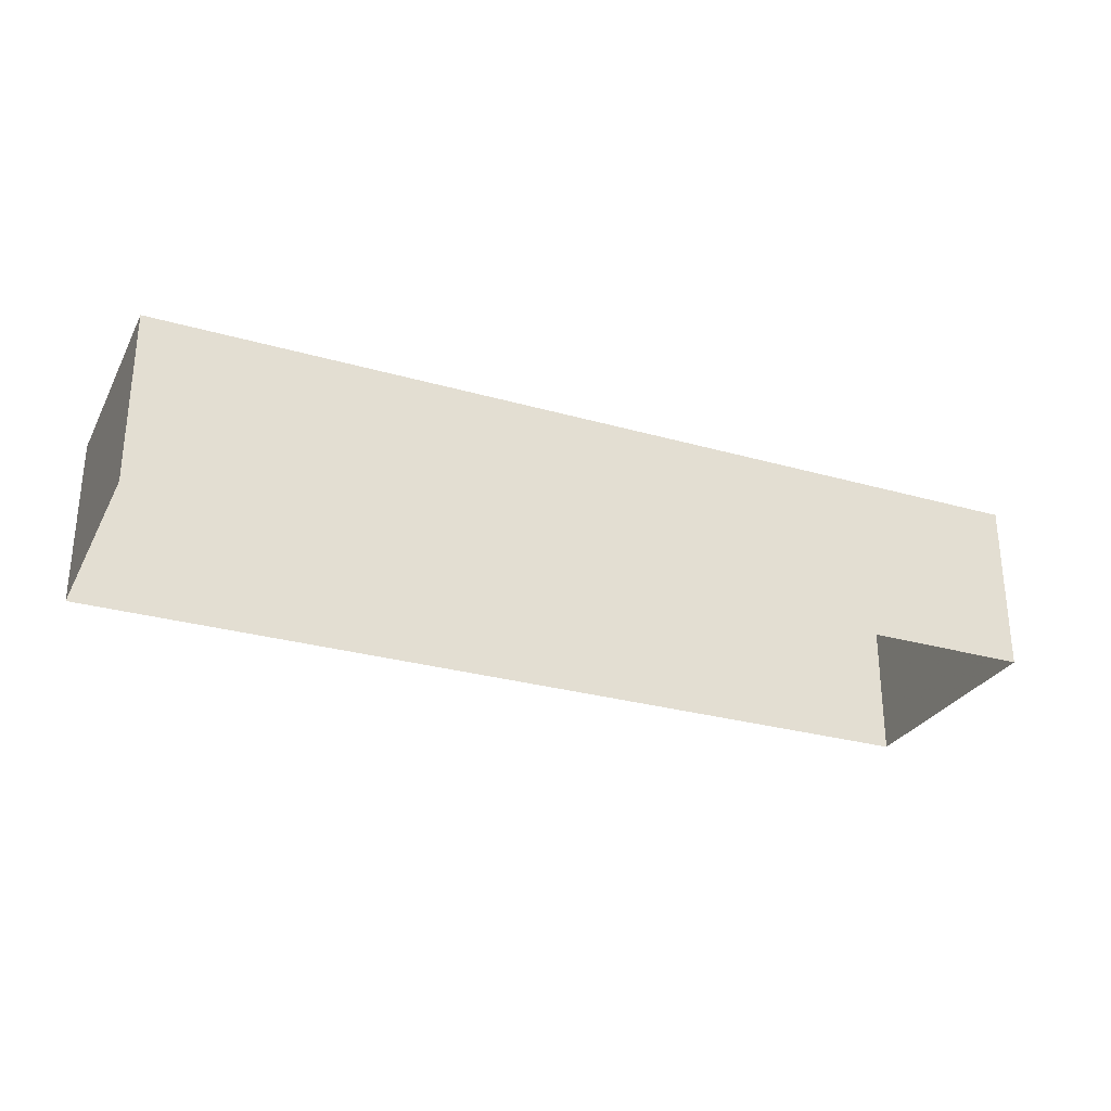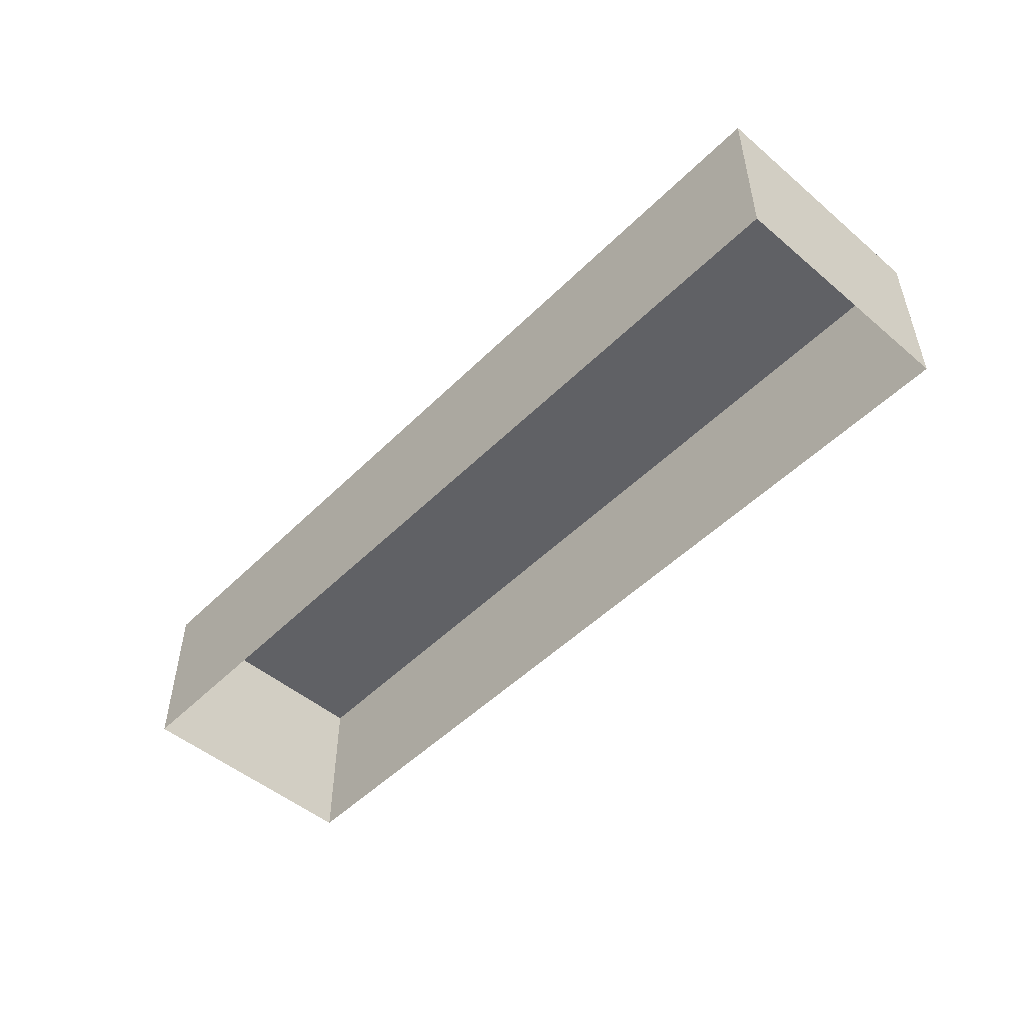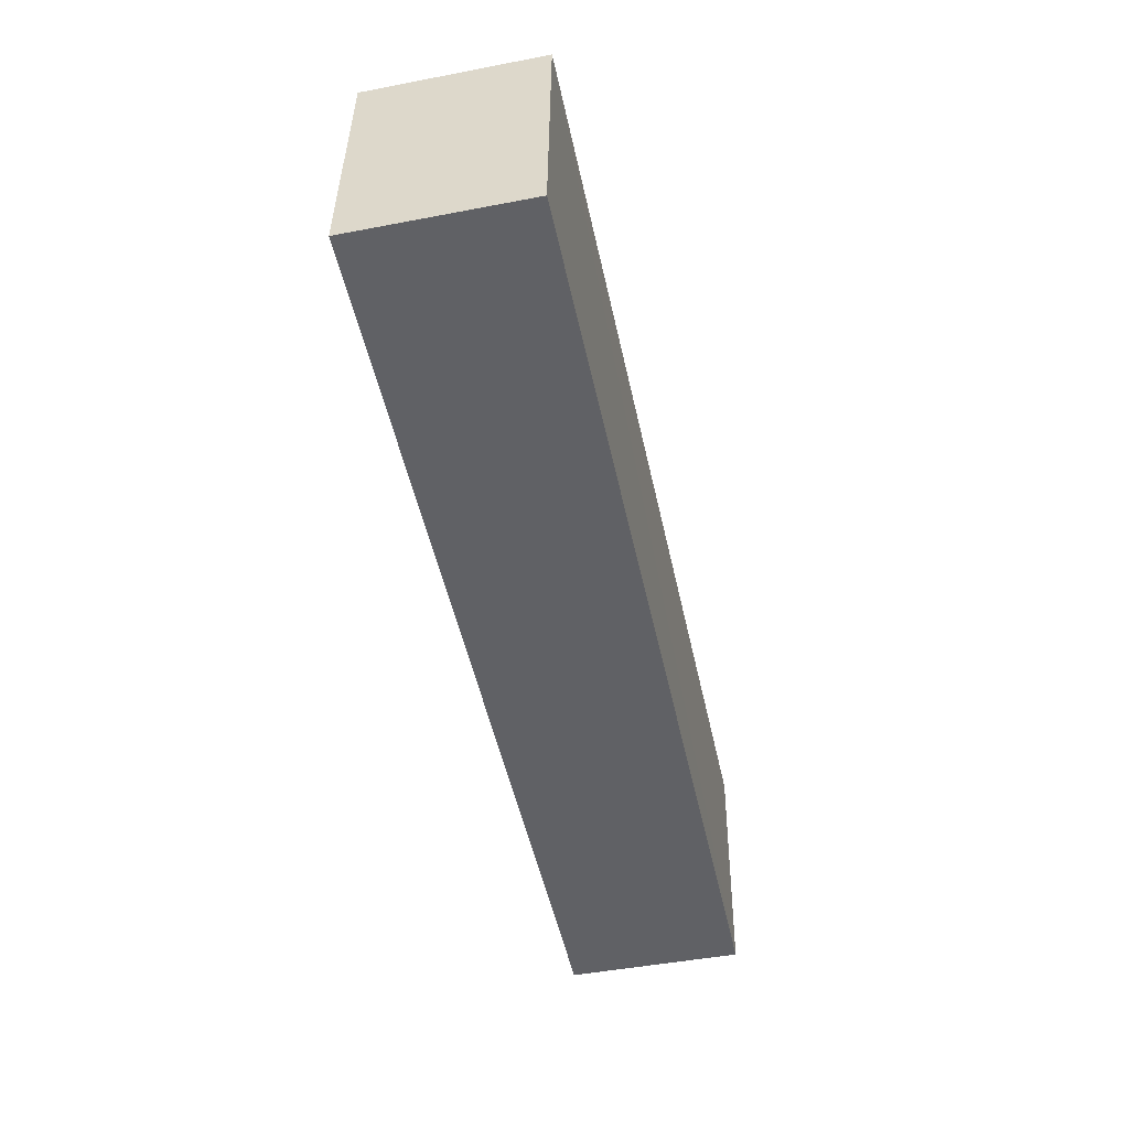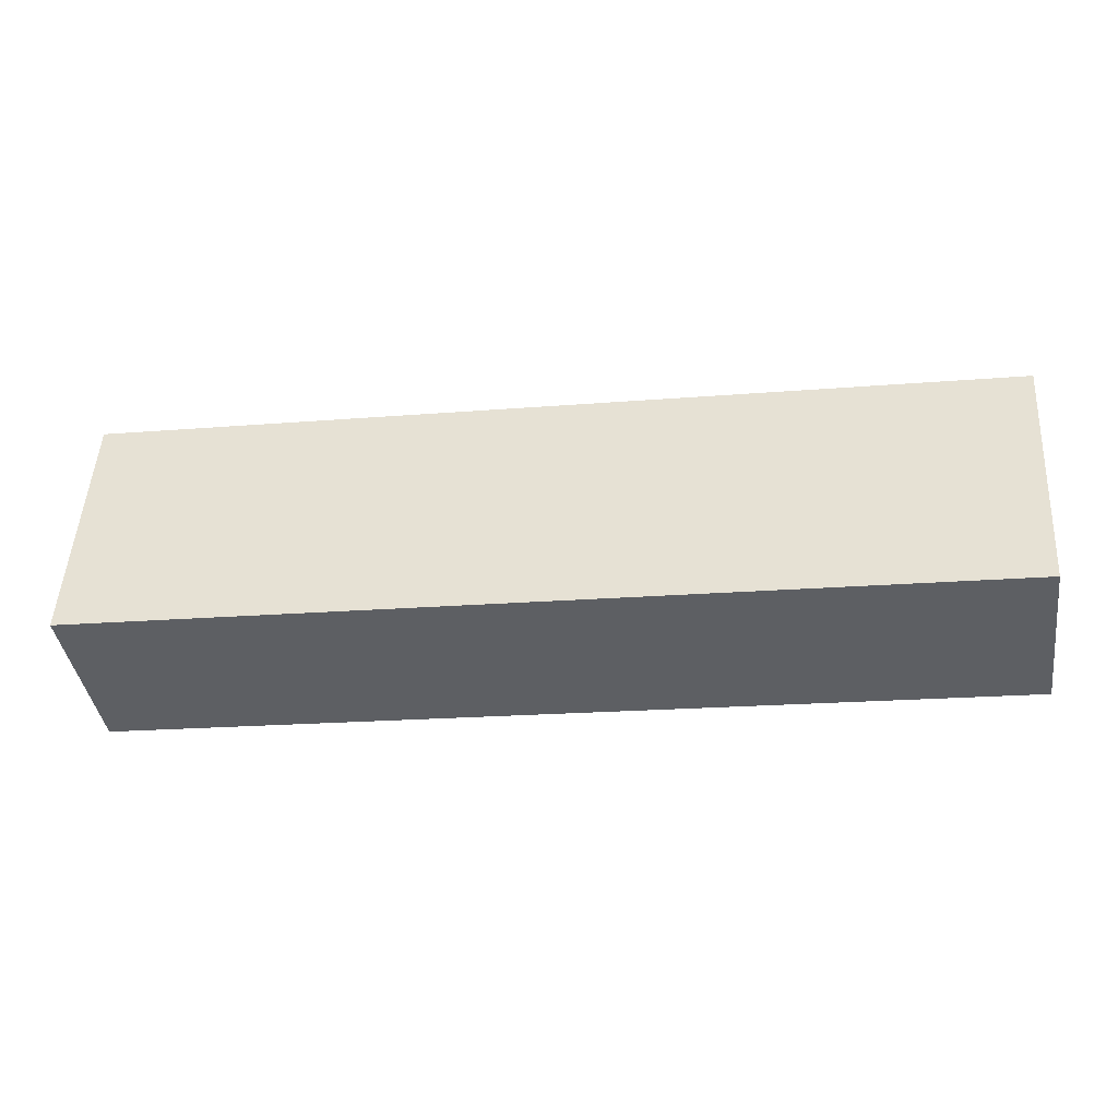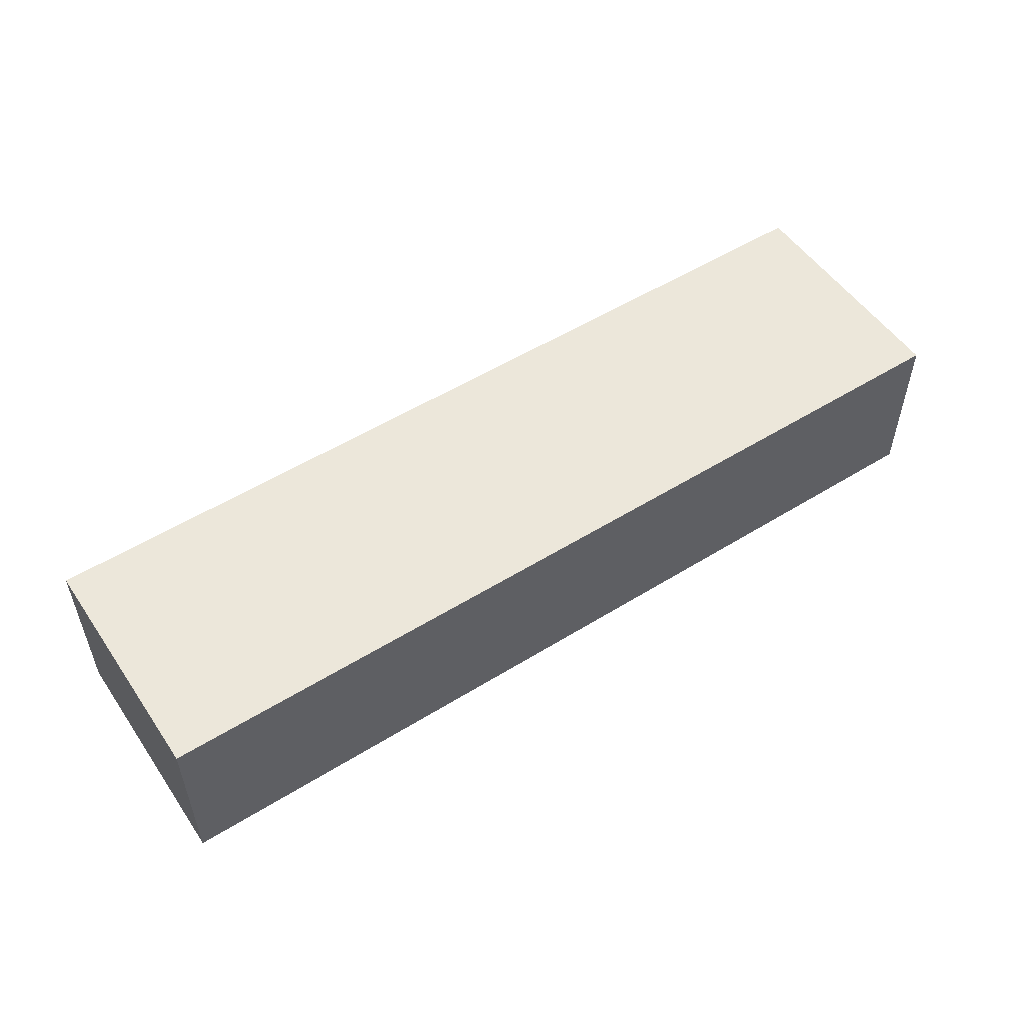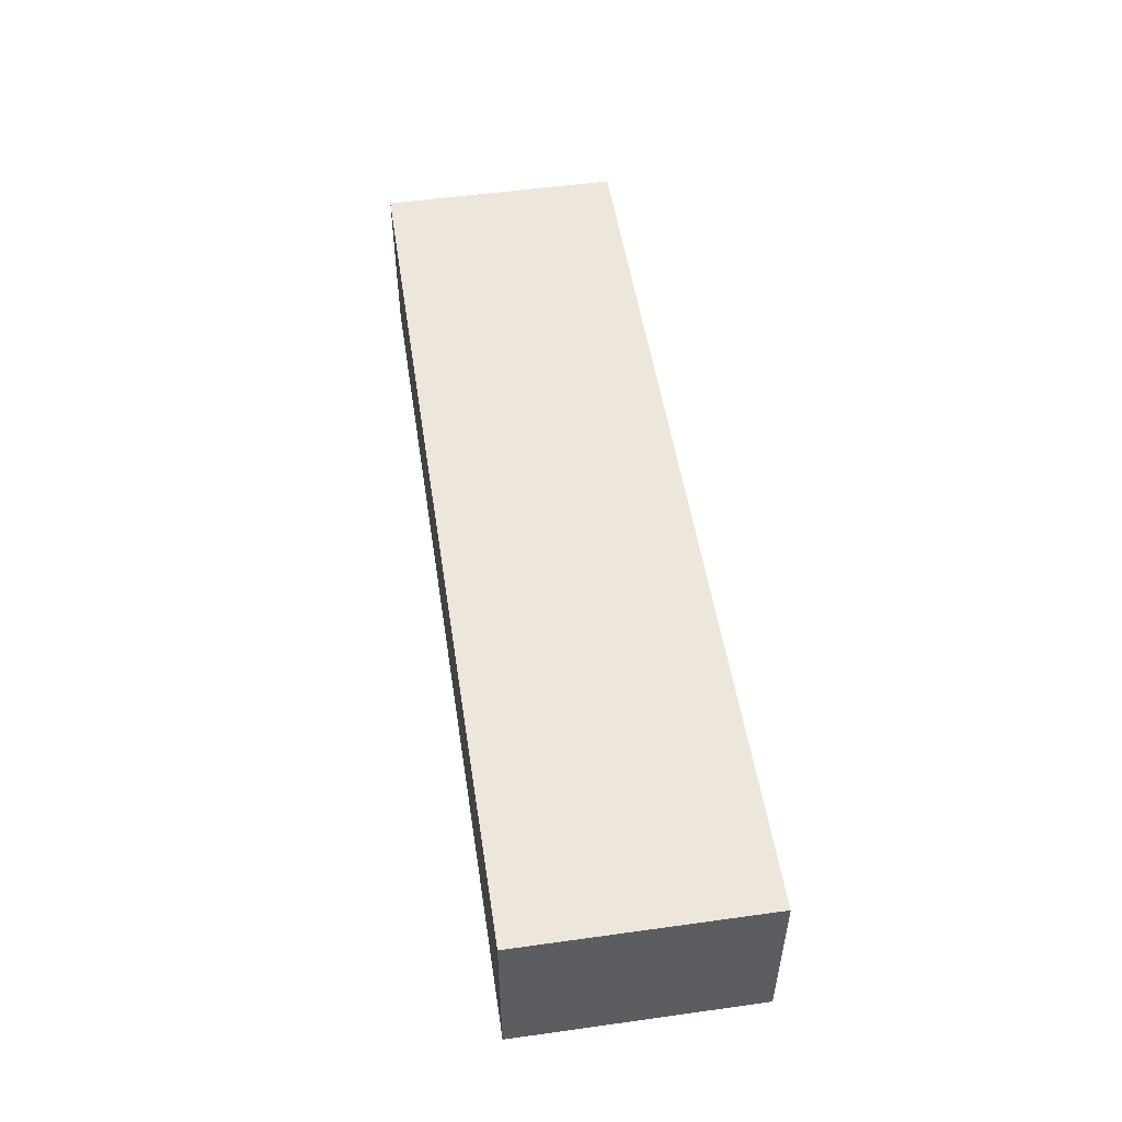
<metadata>
{"format":"obj","ext":"obj","renderer":"f3d","projection":"perspective","resolution":1024,"background":"white","views":[{"elev":-28.3,"azim":153.5,"up":"+Z"},{"elev":-50.1,"azim":-136.0,"up":"+Z"},{"elev":-47.3,"azim":-77.8,"up":"+Y"},{"elev":-40.2,"azim":8.3,"up":"+Y"},{"elev":52.9,"azim":143.2,"up":"+Z"},{"elev":51.9,"azim":78.2,"up":"+Z"}]}
</metadata>
<code>
v -3.723e+05 -1.038e+05 30.85
v -3.723e+05 -1.038e+05 30.85
v -3.723e+05 -1.038e+05 30.85
v -3.723e+05 -1.038e+05 30.85
v -3.723e+05 -1.038e+05 34.73
v -3.723e+05 -1.038e+05 34.73
v -3.723e+05 -1.038e+05 34.73
v -3.723e+05 -1.038e+05 34.73
f 1 2 3
f 4 1 3
f 5 6 7
f 5 8 6
f 8 2 1
f 8 5 2
f 6 1 4
f 6 8 1
f 6 4 3
f 7 6 3
f 5 3 2
f 5 7 3

</code>
